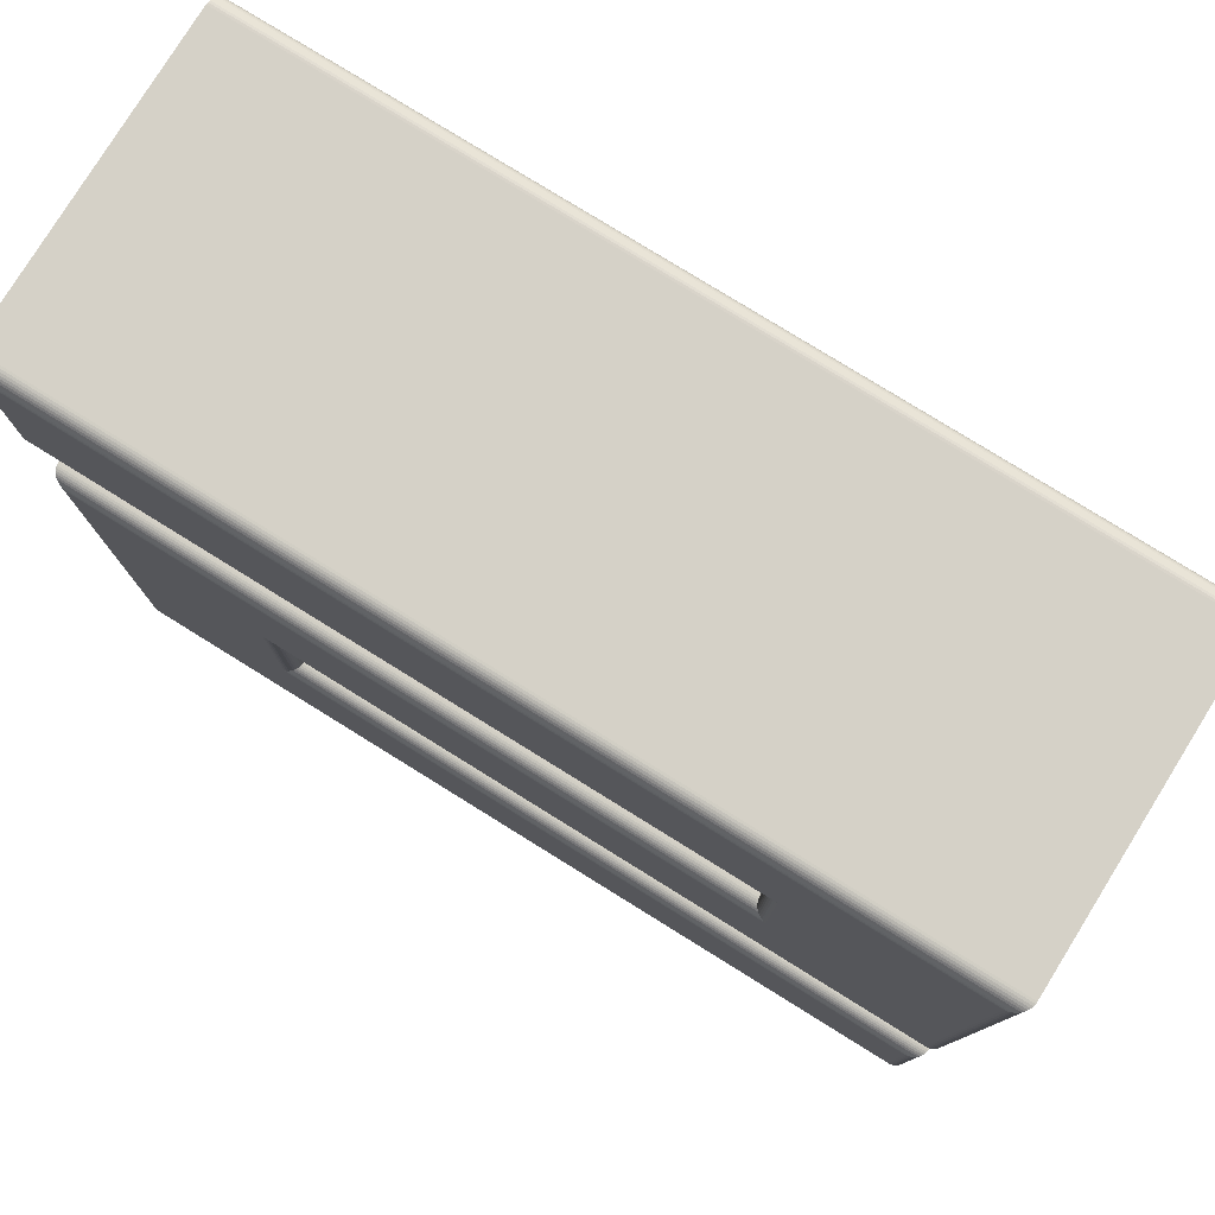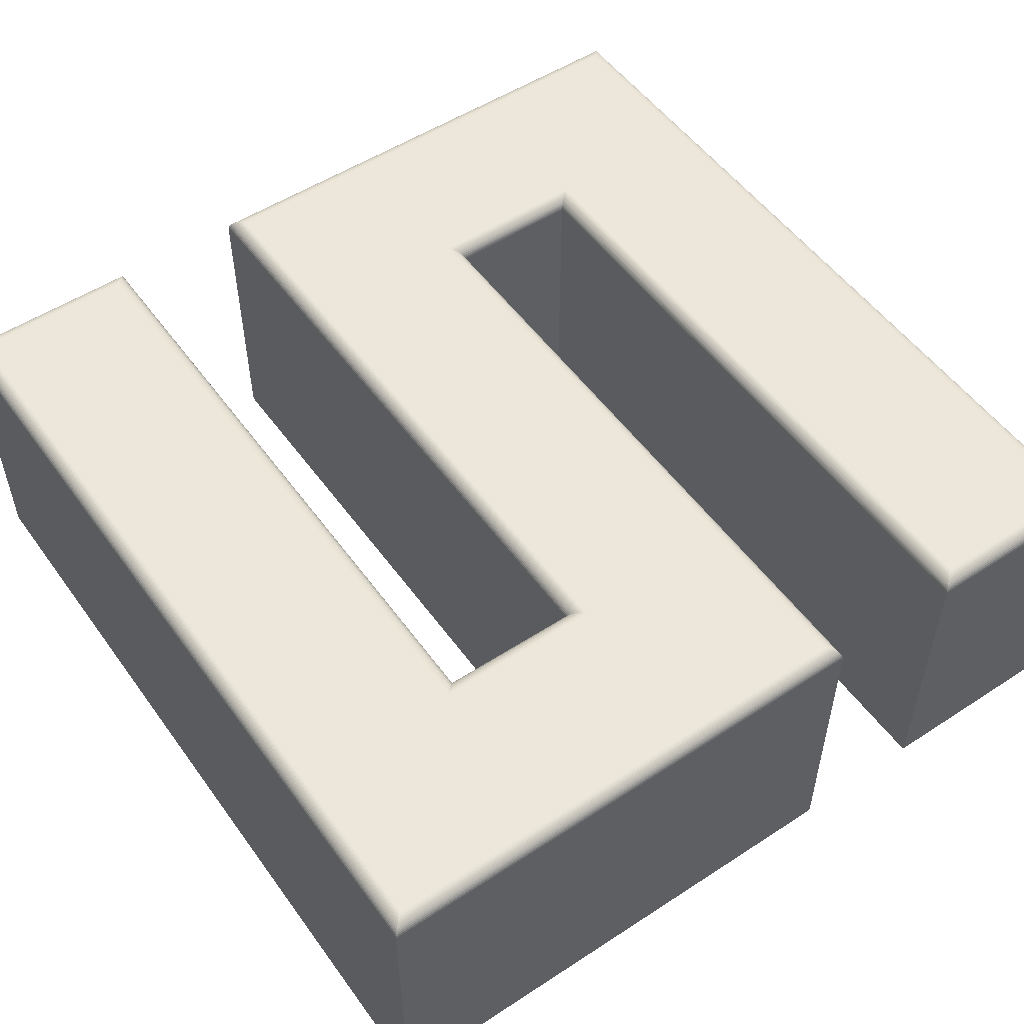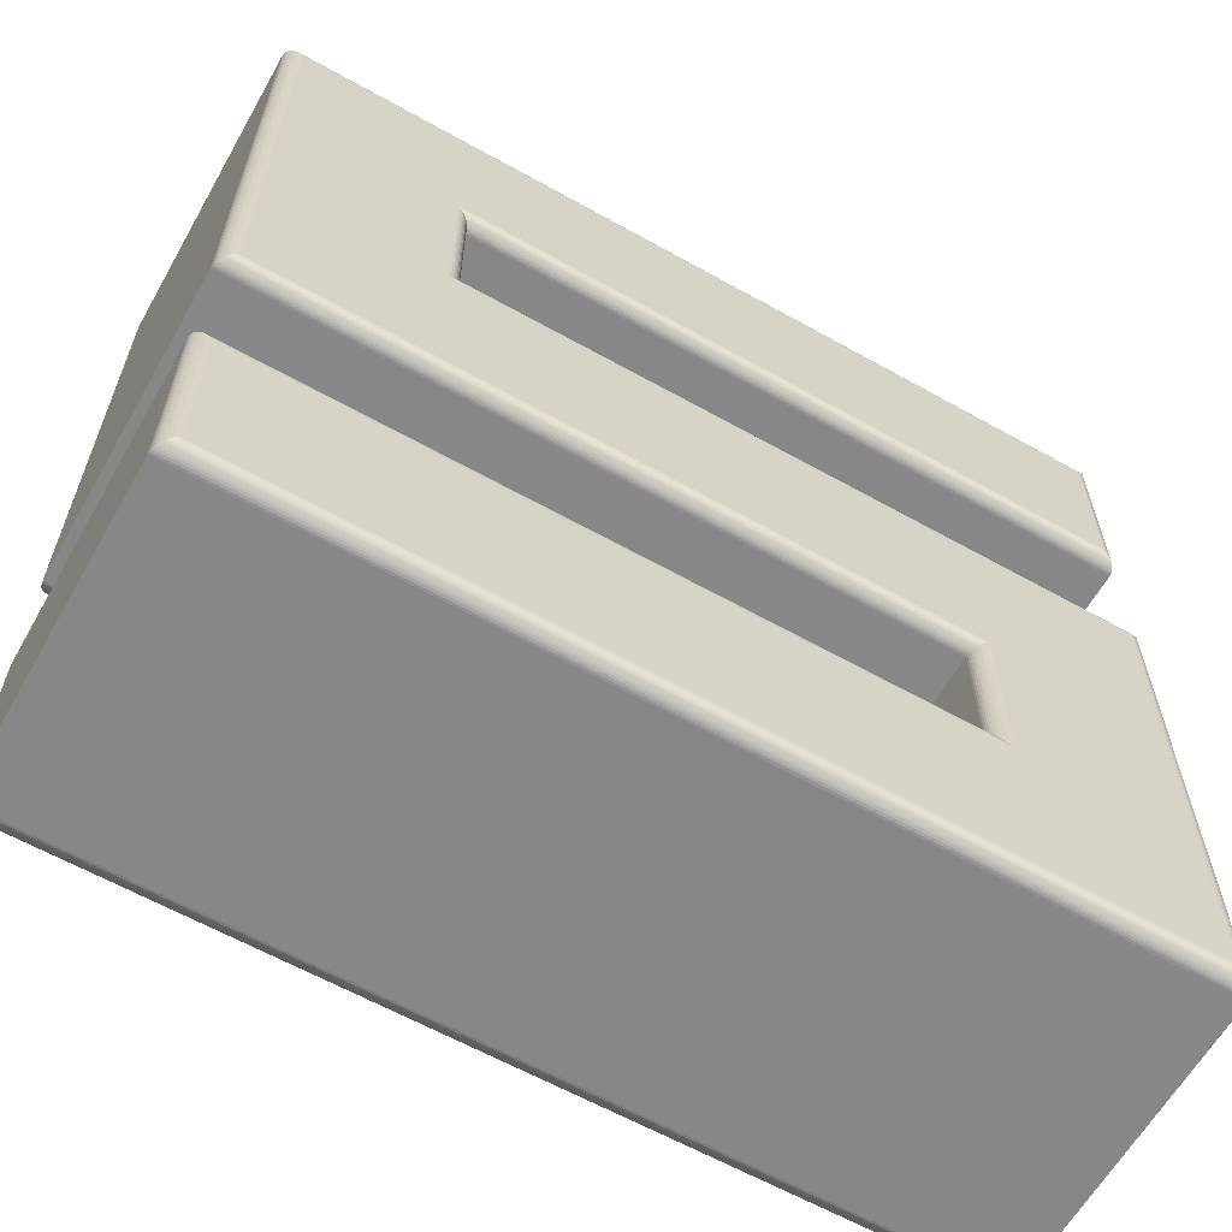
<metadata>
{"format":"obj","ext":"obj","renderer":"f3d","projection":"perspective","resolution":1024,"background":"white","views":[{"elev":78.7,"azim":31.8,"up":"+Z"},{"elev":52.8,"azim":55.0,"up":"+Y"},{"elev":-62.3,"azim":150.4,"up":"+Z"}]}
</metadata>
<code>
v 0.07802 0.05918 -0.6683
v 0.6337 0.05918 -0.6683
v 0.6337 0.05918 -0.5583
v 0.1894 0.05918 -0.5583
v 0.1894 0.05918 -0.4469
v 0.6337 0.05918 -0.4469
v 0.6337 0.05918 -0.114
v 0.07802 0.05918 -0.114
v 0.07802 0.05918 -0.224
v 0.5223 0.05918 -0.224
v 0.5223 0.05918 -0.3354
v 0.07802 0.05918 -0.3354
v 0.07802 -0.1608 -0.6683
v 0.6337 -0.1608 -0.6683
v 0.6337 -0.1608 -0.5583
v 0.1894 -0.1608 -0.5583
v 0.1894 -0.1608 -0.4469
v 0.6337 -0.1608 -0.4469
v 0.6337 -0.1608 -0.114
v 0.07802 -0.1608 -0.114
v 0.07802 -0.1608 -0.224
v 0.5223 -0.1608 -0.224
v 0.5223 -0.1608 -0.3354
v 0.07802 -0.1608 -0.3354
v 0.07802 -0.1608 -0.6683
v 0.0766 -0.1607 -0.6697
v 0.0752 -0.1604 -0.6711
v 0.07387 -0.1599 -0.6724
v 0.07261 -0.1592 -0.6737
v 0.07147 -0.1584 -0.6748
v 0.07046 -0.1574 -0.6758
v 0.06961 -0.1562 -0.6767
v 0.06892 -0.155 -0.6774
v 0.06842 -0.1536 -0.6779
v 0.06812 -0.1522 -0.6782
v 0.06802 -0.1508 -0.6783
v 0.6337 -0.1608 -0.6683
v 0.6352 -0.1607 -0.6697
v 0.6366 -0.1604 -0.6711
v 0.6379 -0.1599 -0.6724
v 0.6391 -0.1592 -0.6737
v 0.6403 -0.1584 -0.6748
v 0.6413 -0.1574 -0.6758
v 0.6421 -0.1562 -0.6767
v 0.6428 -0.155 -0.6774
v 0.6433 -0.1536 -0.6779
v 0.6436 -0.1522 -0.6782
v 0.6437 -0.1508 -0.6783
v 0.6337 -0.1608 -0.5583
v 0.6352 -0.1607 -0.5569
v 0.6366 -0.1604 -0.5555
v 0.6379 -0.1599 -0.5541
v 0.6391 -0.1592 -0.5529
v 0.6403 -0.1584 -0.5517
v 0.6413 -0.1574 -0.5507
v 0.6421 -0.1562 -0.5499
v 0.6428 -0.155 -0.5492
v 0.6433 -0.1536 -0.5487
v 0.6436 -0.1522 -0.5484
v 0.6437 -0.1508 -0.5483
v 0.1894 -0.1608 -0.5583
v 0.1909 -0.1607 -0.5569
v 0.1923 -0.1604 -0.5555
v 0.1936 -0.1599 -0.5541
v 0.1949 -0.1592 -0.5529
v 0.196 -0.1584 -0.5517
v 0.197 -0.1574 -0.5507
v 0.1979 -0.1562 -0.5499
v 0.1985 -0.155 -0.5492
v 0.199 -0.1536 -0.5487
v 0.1993 -0.1522 -0.5484
v 0.1994 -0.1508 -0.5483
v 0.1894 -0.1608 -0.4469
v 0.1909 -0.1607 -0.4483
v 0.1923 -0.1604 -0.4497
v 0.1936 -0.1599 -0.451
v 0.1949 -0.1592 -0.4523
v 0.196 -0.1584 -0.4534
v 0.197 -0.1574 -0.4544
v 0.1979 -0.1562 -0.4553
v 0.1985 -0.155 -0.456
v 0.199 -0.1536 -0.4565
v 0.1993 -0.1522 -0.4568
v 0.1994 -0.1508 -0.4569
v 0.6337 -0.1608 -0.4469
v 0.6352 -0.1607 -0.4483
v 0.6366 -0.1604 -0.4497
v 0.6379 -0.1599 -0.451
v 0.6391 -0.1592 -0.4523
v 0.6403 -0.1584 -0.4534
v 0.6413 -0.1574 -0.4544
v 0.6421 -0.1562 -0.4553
v 0.6428 -0.155 -0.456
v 0.6433 -0.1536 -0.4565
v 0.6436 -0.1522 -0.4568
v 0.6437 -0.1508 -0.4569
v 0.6337 -0.1608 -0.114
v 0.6352 -0.1607 -0.1126
v 0.6366 -0.1604 -0.1112
v 0.6379 -0.1599 -0.1098
v 0.6391 -0.1592 -0.1086
v 0.6403 -0.1584 -0.1074
v 0.6413 -0.1574 -0.1064
v 0.6421 -0.1562 -0.1056
v 0.6428 -0.155 -0.1049
v 0.6433 -0.1536 -0.1044
v 0.6436 -0.1522 -0.1041
v 0.6437 -0.1508 -0.104
v 0.07802 -0.1608 -0.114
v 0.0766 -0.1607 -0.1126
v 0.0752 -0.1604 -0.1112
v 0.07387 -0.1599 -0.1098
v 0.07261 -0.1592 -0.1086
v 0.07147 -0.1584 -0.1074
v 0.07046 -0.1574 -0.1064
v 0.06961 -0.1562 -0.1056
v 0.06892 -0.155 -0.1049
v 0.06842 -0.1536 -0.1044
v 0.06812 -0.1522 -0.1041
v 0.06802 -0.1508 -0.104
v 0.07802 -0.1608 -0.224
v 0.0766 -0.1607 -0.2254
v 0.0752 -0.1604 -0.2268
v 0.07387 -0.1599 -0.2282
v 0.07261 -0.1592 -0.2294
v 0.07147 -0.1584 -0.2305
v 0.07046 -0.1574 -0.2316
v 0.06961 -0.1562 -0.2324
v 0.06892 -0.155 -0.2331
v 0.06842 -0.1536 -0.2336
v 0.06812 -0.1522 -0.2339
v 0.06802 -0.1508 -0.234
v 0.5223 -0.1608 -0.224
v 0.5209 -0.1607 -0.2254
v 0.5195 -0.1604 -0.2268
v 0.5182 -0.1599 -0.2282
v 0.5169 -0.1592 -0.2294
v 0.5158 -0.1584 -0.2305
v 0.5147 -0.1574 -0.2316
v 0.5139 -0.1562 -0.2324
v 0.5132 -0.155 -0.2331
v 0.5127 -0.1536 -0.2336
v 0.5124 -0.1522 -0.2339
v 0.5123 -0.1508 -0.234
v 0.5223 -0.1608 -0.3354
v 0.5209 -0.1607 -0.334
v 0.5195 -0.1604 -0.3326
v 0.5182 -0.1599 -0.3313
v 0.5169 -0.1592 -0.33
v 0.5158 -0.1584 -0.3289
v 0.5147 -0.1574 -0.3279
v 0.5139 -0.1562 -0.327
v 0.5132 -0.155 -0.3263
v 0.5127 -0.1536 -0.3258
v 0.5124 -0.1522 -0.3255
v 0.5123 -0.1508 -0.3254
v 0.07802 -0.1608 -0.3354
v 0.0766 -0.1607 -0.334
v 0.0752 -0.1604 -0.3326
v 0.07387 -0.1599 -0.3313
v 0.07261 -0.1592 -0.33
v 0.07147 -0.1584 -0.3289
v 0.07046 -0.1574 -0.3279
v 0.06961 -0.1562 -0.327
v 0.06892 -0.155 -0.3263
v 0.06842 -0.1536 -0.3258
v 0.06812 -0.1522 -0.3255
v 0.06802 -0.1508 -0.3254
v 0.06802 -0.1508 -0.6783
v 0.06802 0.04918 -0.6783
v 0.6437 -0.1508 -0.6783
v 0.6437 0.04918 -0.6783
v 0.6437 -0.1508 -0.5483
v 0.6437 0.04918 -0.5483
v 0.1994 -0.1508 -0.5483
v 0.1994 0.04918 -0.5483
v 0.1994 -0.1508 -0.4569
v 0.1994 0.04918 -0.4569
v 0.6437 -0.1508 -0.4569
v 0.6437 0.04918 -0.4569
v 0.6437 -0.1508 -0.104
v 0.6437 0.04918 -0.104
v 0.06802 -0.1508 -0.104
v 0.06802 0.04918 -0.104
v 0.06802 -0.1508 -0.234
v 0.06802 0.04918 -0.234
v 0.5123 -0.1508 -0.234
v 0.5123 0.04918 -0.234
v 0.5123 -0.1508 -0.3254
v 0.5123 0.04918 -0.3254
v 0.06802 -0.1508 -0.3254
v 0.06802 0.04918 -0.3254
v 0.06802 0.04918 -0.6783
v 0.06812 0.0506 -0.6782
v 0.06842 0.05199 -0.6779
v 0.06892 0.05333 -0.6774
v 0.06961 0.05458 -0.6767
v 0.07046 0.05572 -0.6758
v 0.07147 0.05673 -0.6748
v 0.07261 0.05759 -0.6737
v 0.07387 0.05827 -0.6724
v 0.0752 0.05877 -0.6711
v 0.0766 0.05908 -0.6697
v 0.07802 0.05918 -0.6683
v 0.6437 0.04918 -0.6783
v 0.6436 0.0506 -0.6782
v 0.6433 0.05199 -0.6779
v 0.6428 0.05333 -0.6774
v 0.6421 0.05458 -0.6767
v 0.6413 0.05572 -0.6758
v 0.6403 0.05673 -0.6748
v 0.6391 0.05759 -0.6737
v 0.6379 0.05827 -0.6724
v 0.6366 0.05877 -0.6711
v 0.6352 0.05908 -0.6697
v 0.6337 0.05918 -0.6683
v 0.6437 0.04918 -0.5483
v 0.6436 0.0506 -0.5484
v 0.6433 0.05199 -0.5487
v 0.6428 0.05333 -0.5492
v 0.6421 0.05458 -0.5499
v 0.6413 0.05572 -0.5507
v 0.6403 0.05673 -0.5517
v 0.6391 0.05759 -0.5529
v 0.6379 0.05827 -0.5541
v 0.6366 0.05877 -0.5555
v 0.6352 0.05908 -0.5569
v 0.6337 0.05918 -0.5583
v 0.1994 0.04918 -0.5483
v 0.1993 0.0506 -0.5484
v 0.199 0.05199 -0.5487
v 0.1985 0.05333 -0.5492
v 0.1979 0.05458 -0.5499
v 0.197 0.05572 -0.5507
v 0.196 0.05673 -0.5517
v 0.1949 0.05759 -0.5529
v 0.1936 0.05827 -0.5541
v 0.1923 0.05877 -0.5555
v 0.1909 0.05908 -0.5569
v 0.1894 0.05918 -0.5583
v 0.1994 0.04918 -0.4569
v 0.1993 0.0506 -0.4568
v 0.199 0.05199 -0.4565
v 0.1985 0.05333 -0.456
v 0.1979 0.05458 -0.4553
v 0.197 0.05572 -0.4544
v 0.196 0.05673 -0.4534
v 0.1949 0.05759 -0.4523
v 0.1936 0.05827 -0.451
v 0.1923 0.05877 -0.4497
v 0.1909 0.05908 -0.4483
v 0.1894 0.05918 -0.4469
v 0.6437 0.04918 -0.4569
v 0.6436 0.0506 -0.4568
v 0.6433 0.05199 -0.4565
v 0.6428 0.05333 -0.456
v 0.6421 0.05458 -0.4553
v 0.6413 0.05572 -0.4544
v 0.6403 0.05673 -0.4534
v 0.6391 0.05759 -0.4523
v 0.6379 0.05827 -0.451
v 0.6366 0.05877 -0.4497
v 0.6352 0.05908 -0.4483
v 0.6337 0.05918 -0.4469
v 0.6437 0.04918 -0.104
v 0.6436 0.0506 -0.1041
v 0.6433 0.05199 -0.1044
v 0.6428 0.05333 -0.1049
v 0.6421 0.05458 -0.1056
v 0.6413 0.05572 -0.1064
v 0.6403 0.05673 -0.1074
v 0.6391 0.05759 -0.1086
v 0.6379 0.05827 -0.1098
v 0.6366 0.05877 -0.1112
v 0.6352 0.05908 -0.1126
v 0.6337 0.05918 -0.114
v 0.06802 0.04918 -0.104
v 0.06812 0.0506 -0.1041
v 0.06842 0.05199 -0.1044
v 0.06892 0.05333 -0.1049
v 0.06961 0.05458 -0.1056
v 0.07046 0.05572 -0.1064
v 0.07147 0.05673 -0.1074
v 0.07261 0.05759 -0.1086
v 0.07387 0.05827 -0.1098
v 0.0752 0.05877 -0.1112
v 0.0766 0.05908 -0.1126
v 0.07802 0.05918 -0.114
v 0.06802 0.04918 -0.234
v 0.06812 0.0506 -0.2339
v 0.06842 0.05199 -0.2336
v 0.06892 0.05333 -0.2331
v 0.06961 0.05458 -0.2324
v 0.07046 0.05572 -0.2316
v 0.07147 0.05673 -0.2305
v 0.07261 0.05759 -0.2294
v 0.07387 0.05827 -0.2282
v 0.0752 0.05877 -0.2268
v 0.0766 0.05908 -0.2254
v 0.07802 0.05918 -0.224
v 0.5123 0.04918 -0.234
v 0.5124 0.0506 -0.2339
v 0.5127 0.05199 -0.2336
v 0.5132 0.05333 -0.2331
v 0.5139 0.05458 -0.2324
v 0.5147 0.05572 -0.2316
v 0.5158 0.05673 -0.2305
v 0.5169 0.05759 -0.2294
v 0.5182 0.05827 -0.2282
v 0.5195 0.05877 -0.2268
v 0.5209 0.05908 -0.2254
v 0.5223 0.05918 -0.224
v 0.5123 0.04918 -0.3254
v 0.5124 0.0506 -0.3255
v 0.5127 0.05199 -0.3258
v 0.5132 0.05333 -0.3263
v 0.5139 0.05458 -0.327
v 0.5147 0.05572 -0.3279
v 0.5158 0.05673 -0.3289
v 0.5169 0.05759 -0.33
v 0.5182 0.05827 -0.3313
v 0.5195 0.05877 -0.3326
v 0.5209 0.05908 -0.334
v 0.5223 0.05918 -0.3354
v 0.06802 0.04918 -0.3254
v 0.06812 0.0506 -0.3255
v 0.06842 0.05199 -0.3258
v 0.06892 0.05333 -0.3263
v 0.06961 0.05458 -0.327
v 0.07046 0.05572 -0.3279
v 0.07147 0.05673 -0.3289
v 0.07261 0.05759 -0.33
v 0.07387 0.05827 -0.3313
v 0.0752 0.05877 -0.3326
v 0.0766 0.05908 -0.334
v 0.07802 0.05918 -0.3354
f 12 4 1
f 4 2 1
f 4 3 2
f 12 5 4
f 12 6 5
f 12 11 6
f 11 7 6
f 10 7 11
f 8 10 9
f 8 7 10
f 16 24 13
f 14 16 13
f 15 16 14
f 17 24 16
f 18 24 17
f 23 24 18
f 19 23 18
f 19 22 23
f 22 20 21
f 19 20 22
f 38 25 26
f 39 26 27
f 40 27 28
f 41 28 29
f 42 29 30
f 43 30 31
f 44 31 32
f 45 32 33
f 46 33 34
f 47 34 35
f 48 35 36
f 38 49 37
f 51 38 39
f 52 39 40
f 53 40 41
f 54 41 42
f 55 42 43
f 44 55 43
f 57 44 45
f 58 45 46
f 47 58 46
f 60 47 48
f 62 49 50
f 63 50 51
f 64 51 52
f 65 52 53
f 66 53 54
f 67 54 55
f 68 55 56
f 69 56 57
f 70 57 58
f 71 58 59
f 72 59 60
f 62 73 61
f 63 74 62
f 76 63 64
f 77 64 65
f 78 65 66
f 79 66 67
f 68 79 67
f 81 68 69
f 82 69 70
f 71 82 70
f 84 71 72
f 74 85 73
f 75 86 74
f 76 87 75
f 77 88 76
f 78 89 77
f 79 90 78
f 80 91 79
f 81 92 80
f 82 93 81
f 83 94 82
f 84 95 83
f 86 97 85
f 99 86 87
f 100 87 88
f 101 88 89
f 102 89 90
f 103 90 91
f 104 91 92
f 105 92 93
f 106 93 94
f 107 94 95
f 108 95 96
f 98 109 97
f 99 110 98
f 112 99 100
f 113 100 101
f 114 101 102
f 115 102 103
f 116 103 104
f 117 104 105
f 118 105 106
f 119 106 107
f 120 107 108
f 122 109 110
f 123 110 111
f 112 123 111
f 125 112 113
f 126 113 114
f 115 126 114
f 128 115 116
f 129 116 117
f 130 117 118
f 119 130 118
f 132 119 120
f 134 121 122
f 135 122 123
f 136 123 124
f 137 124 125
f 138 125 126
f 139 126 127
f 140 127 128
f 141 128 129
f 142 129 130
f 143 130 131
f 144 131 132
f 146 133 134
f 147 134 135
f 136 147 135
f 149 136 137
f 138 149 137
f 151 138 139
f 152 139 140
f 153 140 141
f 142 153 141
f 155 142 143
f 144 155 143
f 146 157 145
f 147 158 146
f 148 159 147
f 149 160 148
f 150 161 149
f 151 162 150
f 152 163 151
f 153 164 152
f 154 165 153
f 155 166 154
f 156 167 155
f 26 157 158
f 159 26 158
f 28 159 160
f 161 28 160
f 30 161 162
f 31 162 163
f 32 163 164
f 33 164 165
f 34 165 166
f 35 166 167
f 36 167 168
f 172 169 170
f 174 171 172
f 176 173 174
f 178 175 176
f 180 177 178
f 182 179 180
f 184 181 182
f 186 183 184
f 188 185 186
f 190 187 188
f 192 189 190
f 170 191 192
f 206 193 194
f 207 194 195
f 208 195 196
f 209 196 197
f 210 197 198
f 211 198 199
f 200 211 199
f 201 212 200
f 214 201 202
f 203 214 202
f 204 215 203
f 206 217 205
f 219 206 207
f 208 219 207
f 221 208 209
f 222 209 210
f 211 222 210
f 224 211 212
f 225 212 213
f 226 213 214
f 215 226 214
f 228 215 216
f 218 229 217
f 219 230 218
f 220 231 219
f 221 232 220
f 222 233 221
f 223 234 222
f 224 235 223
f 225 236 224
f 226 237 225
f 227 238 226
f 228 239 227
f 230 241 229
f 243 230 231
f 232 243 231
f 245 232 233
f 246 233 234
f 247 234 235
f 248 235 236
f 237 248 236
f 250 237 238
f 251 238 239
f 252 239 240
f 254 241 242
f 255 242 243
f 256 243 244
f 257 244 245
f 258 245 246
f 259 246 247
f 260 247 248
f 261 248 249
f 262 249 250
f 263 250 251
f 264 251 252
f 266 253 254
f 267 254 255
f 268 255 256
f 269 256 257
f 270 257 258
f 271 258 259
f 272 259 260
f 273 260 261
f 274 261 262
f 275 262 263
f 276 263 264
f 278 265 266
f 279 266 267
f 280 267 268
f 281 268 269
f 282 269 270
f 283 270 271
f 284 271 272
f 285 272 273
f 286 273 274
f 287 274 275
f 288 275 276
f 290 277 278
f 291 278 279
f 292 279 280
f 293 280 281
f 294 281 282
f 295 282 283
f 284 295 283
f 297 284 285
f 298 285 286
f 299 286 287
f 300 287 288
f 290 301 289
f 291 302 290
f 292 303 291
f 293 304 292
f 294 305 293
f 295 306 294
f 296 307 295
f 297 308 296
f 298 309 297
f 299 310 298
f 300 311 299
f 314 301 302
f 303 314 302
f 316 303 304
f 317 304 305
f 318 305 306
f 319 306 307
f 308 319 307
f 321 308 309
f 322 309 310
f 323 310 311
f 324 311 312
f 326 313 314
f 327 314 315
f 328 315 316
f 329 316 317
f 330 317 318
f 331 318 319
f 332 319 320
f 333 320 321
f 334 321 322
f 335 322 323
f 336 323 324
f 194 325 326
f 195 326 327
f 196 327 328
f 197 328 329
f 198 329 330
f 199 330 331
f 200 331 332
f 333 200 332
f 202 333 334
f 203 334 335
f 204 335 336
f 38 37 25
f 39 38 26
f 40 39 27
f 41 40 28
f 42 41 29
f 43 42 30
f 44 43 31
f 45 44 32
f 46 45 33
f 47 46 34
f 48 47 35
f 38 50 49
f 51 50 38
f 52 51 39
f 53 52 40
f 54 53 41
f 55 54 42
f 44 56 55
f 57 56 44
f 58 57 45
f 47 59 58
f 60 59 47
f 62 61 49
f 63 62 50
f 64 63 51
f 65 64 52
f 66 65 53
f 67 66 54
f 68 67 55
f 69 68 56
f 70 69 57
f 71 70 58
f 72 71 59
f 62 74 73
f 63 75 74
f 76 75 63
f 77 76 64
f 78 77 65
f 79 78 66
f 68 80 79
f 81 80 68
f 82 81 69
f 71 83 82
f 84 83 71
f 74 86 85
f 75 87 86
f 76 88 87
f 77 89 88
f 78 90 89
f 79 91 90
f 80 92 91
f 81 93 92
f 82 94 93
f 83 95 94
f 84 96 95
f 86 98 97
f 99 98 86
f 100 99 87
f 101 100 88
f 102 101 89
f 103 102 90
f 104 103 91
f 105 104 92
f 106 105 93
f 107 106 94
f 108 107 95
f 98 110 109
f 99 111 110
f 112 111 99
f 113 112 100
f 114 113 101
f 115 114 102
f 116 115 103
f 117 116 104
f 118 117 105
f 119 118 106
f 120 119 107
f 122 121 109
f 123 122 110
f 112 124 123
f 125 124 112
f 126 125 113
f 115 127 126
f 128 127 115
f 129 128 116
f 130 129 117
f 119 131 130
f 132 131 119
f 134 133 121
f 135 134 122
f 136 135 123
f 137 136 124
f 138 137 125
f 139 138 126
f 140 139 127
f 141 140 128
f 142 141 129
f 143 142 130
f 144 143 131
f 146 145 133
f 147 146 134
f 136 148 147
f 149 148 136
f 138 150 149
f 151 150 138
f 152 151 139
f 153 152 140
f 142 154 153
f 155 154 142
f 144 156 155
f 146 158 157
f 147 159 158
f 148 160 159
f 149 161 160
f 150 162 161
f 151 163 162
f 152 164 163
f 153 165 164
f 154 166 165
f 155 167 166
f 156 168 167
f 26 25 157
f 159 27 26
f 28 27 159
f 161 29 28
f 30 29 161
f 31 30 162
f 32 31 163
f 33 32 164
f 34 33 165
f 35 34 166
f 36 35 167
f 172 171 169
f 174 173 171
f 176 175 173
f 178 177 175
f 180 179 177
f 182 181 179
f 184 183 181
f 186 185 183
f 188 187 185
f 190 189 187
f 192 191 189
f 170 169 191
f 206 205 193
f 207 206 194
f 208 207 195
f 209 208 196
f 210 209 197
f 211 210 198
f 200 212 211
f 201 213 212
f 214 213 201
f 203 215 214
f 204 216 215
f 206 218 217
f 219 218 206
f 208 220 219
f 221 220 208
f 222 221 209
f 211 223 222
f 224 223 211
f 225 224 212
f 226 225 213
f 215 227 226
f 228 227 215
f 218 230 229
f 219 231 230
f 220 232 231
f 221 233 232
f 222 234 233
f 223 235 234
f 224 236 235
f 225 237 236
f 226 238 237
f 227 239 238
f 228 240 239
f 230 242 241
f 243 242 230
f 232 244 243
f 245 244 232
f 246 245 233
f 247 246 234
f 248 247 235
f 237 249 248
f 250 249 237
f 251 250 238
f 252 251 239
f 254 253 241
f 255 254 242
f 256 255 243
f 257 256 244
f 258 257 245
f 259 258 246
f 260 259 247
f 261 260 248
f 262 261 249
f 263 262 250
f 264 263 251
f 266 265 253
f 267 266 254
f 268 267 255
f 269 268 256
f 270 269 257
f 271 270 258
f 272 271 259
f 273 272 260
f 274 273 261
f 275 274 262
f 276 275 263
f 278 277 265
f 279 278 266
f 280 279 267
f 281 280 268
f 282 281 269
f 283 282 270
f 284 283 271
f 285 284 272
f 286 285 273
f 287 286 274
f 288 287 275
f 290 289 277
f 291 290 278
f 292 291 279
f 293 292 280
f 294 293 281
f 295 294 282
f 284 296 295
f 297 296 284
f 298 297 285
f 299 298 286
f 300 299 287
f 290 302 301
f 291 303 302
f 292 304 303
f 293 305 304
f 294 306 305
f 295 307 306
f 296 308 307
f 297 309 308
f 298 310 309
f 299 311 310
f 300 312 311
f 314 313 301
f 303 315 314
f 316 315 303
f 317 316 304
f 318 317 305
f 319 318 306
f 308 320 319
f 321 320 308
f 322 321 309
f 323 322 310
f 324 323 311
f 326 325 313
f 327 326 314
f 328 327 315
f 329 328 316
f 330 329 317
f 331 330 318
f 332 331 319
f 333 332 320
f 334 333 321
f 335 334 322
f 336 335 323
f 194 193 325
f 195 194 326
f 196 195 327
f 197 196 328
f 198 197 329
f 199 198 330
f 200 199 331
f 333 201 200
f 202 201 333
f 203 202 334
f 204 203 335

</code>
